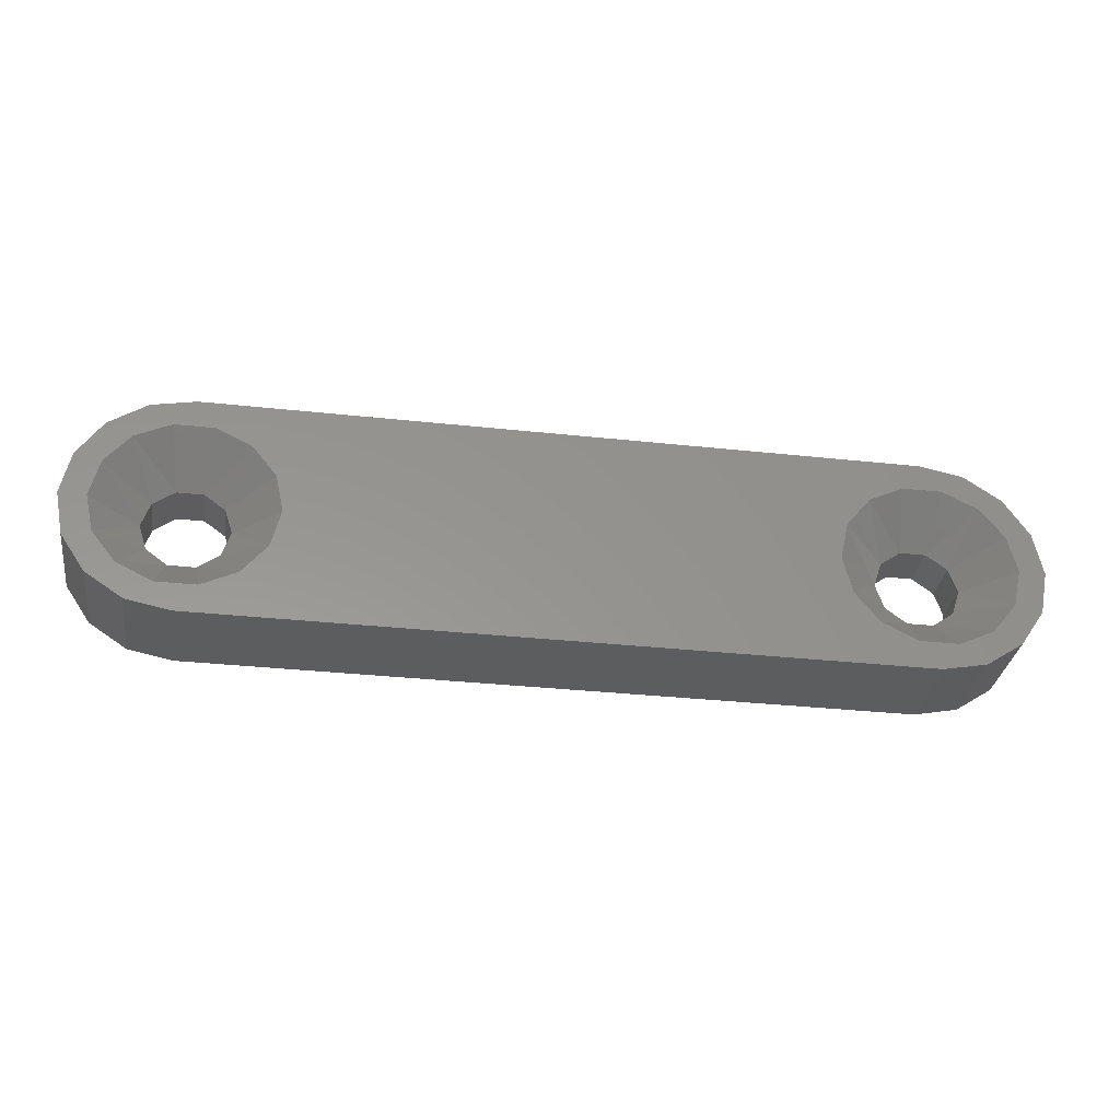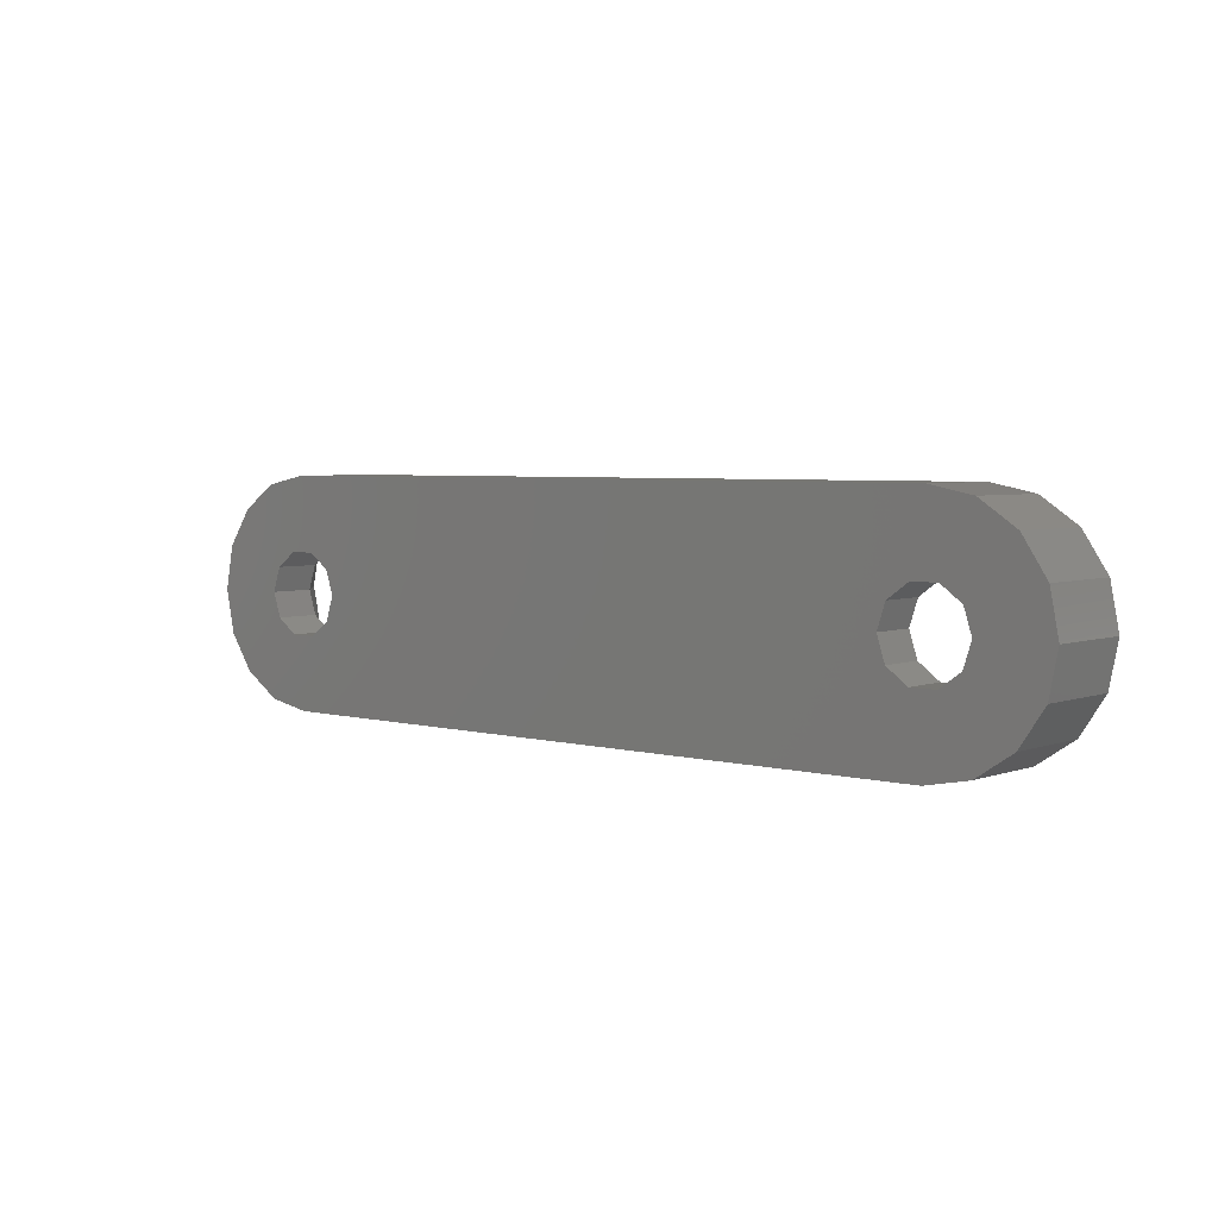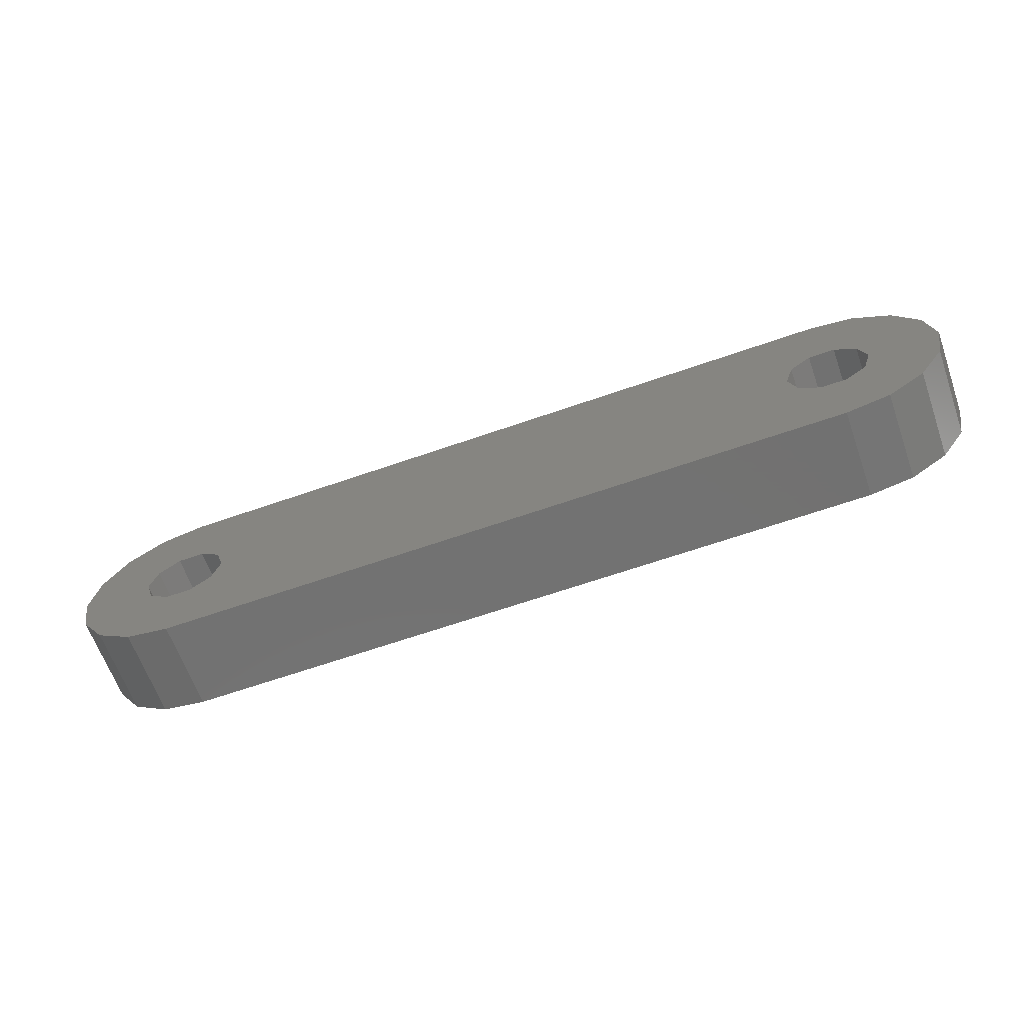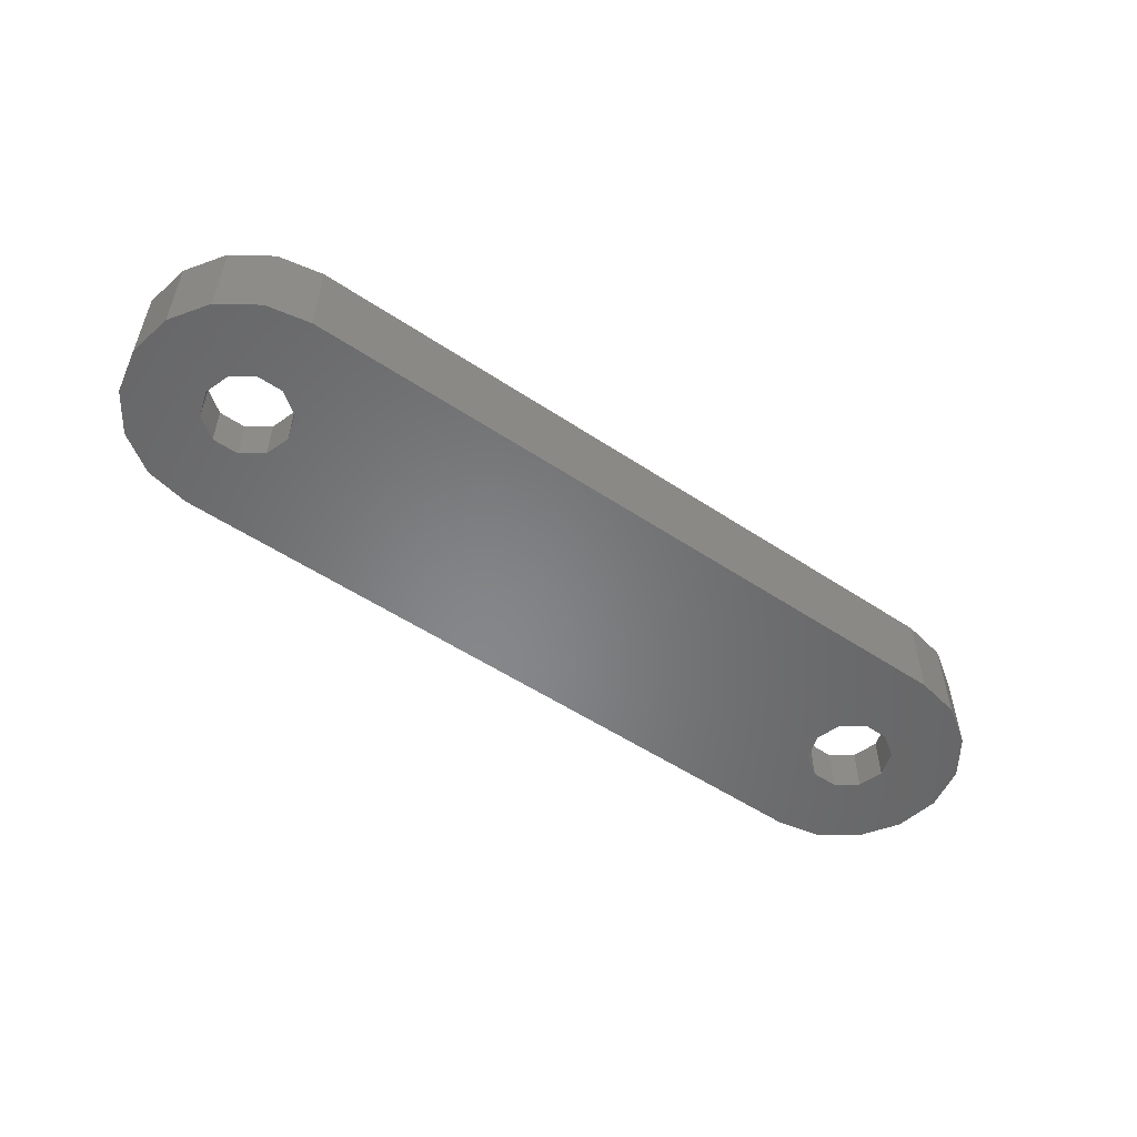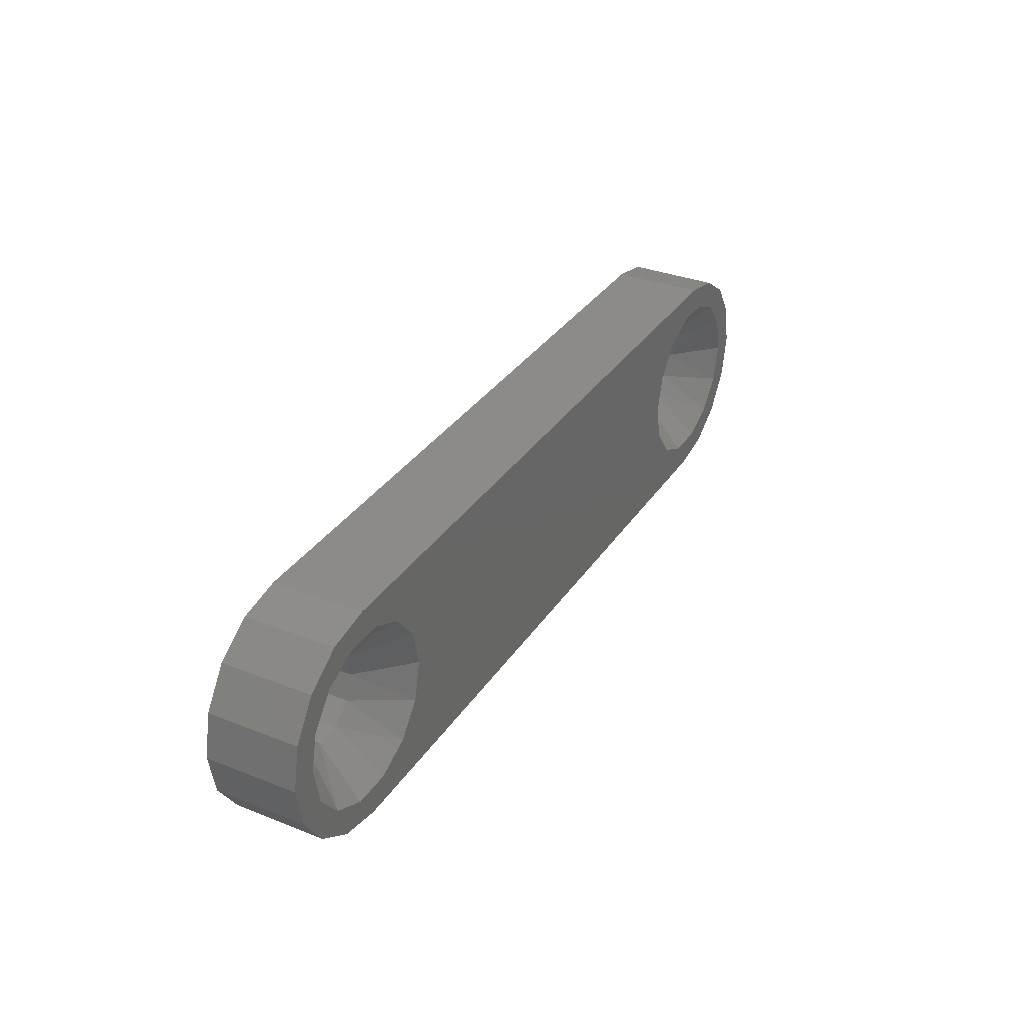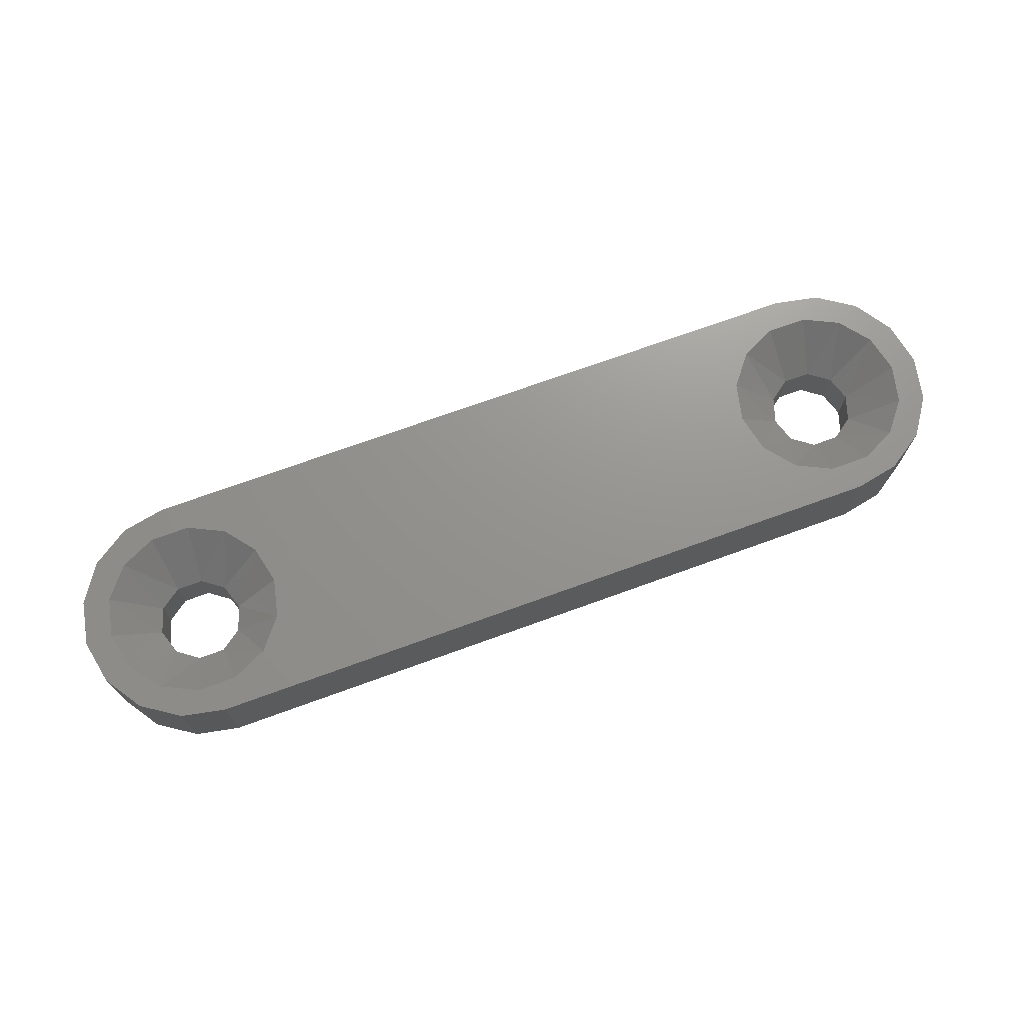
<metadata>
{"format":"stl","ext":"stl","renderer":"f3d","projection":"perspective","resolution":1024,"background":"white","views":[{"elev":-32.1,"azim":-8.7,"up":"+Y"},{"elev":4.3,"azim":-139.2,"up":"+Y"},{"elev":-63.9,"azim":-160.5,"up":"+Y"},{"elev":-53.7,"azim":144.7,"up":"+Z"},{"elev":33.1,"azim":-61.5,"up":"+Y"},{"elev":71.2,"azim":-20.0,"up":"+Z"}]}
</metadata>
<code>
# stl→obj: 104 verts, 212 faces
v -0.9567 2.31 2
v -1.768 1.768 2
v -0.4284 1.877 2
v -4.592e-16 -2.5 2
v 15.4 -2.5 2
v 14.97 -1.877 2
v 0.4284 -1.877 2
v -0.4284 -1.877 2
v -0.9567 -2.31 2
v 15.83 -1.877 2
v 16.36 -2.31 2
v 17.17 -1.768 2
v 16.6 1.505 2
v 17.17 1.768 2
v 15.83 1.877 2
v 16.36 2.31 2
v 14.97 1.877 2
v 15.4 2.5 2
v 0.4284 1.877 2
v 1.531e-16 2.5 2
v -1.768 -1.768 2
v -1.2 -1.505 2
v -2.31 -0.9567 2
v -1.734 -0.8352 2
v -2.5 3.062e-16 2
v -1.925 -1.59e-15 2
v -2.31 0.9567 2
v -1.734 0.8352 2
v -1.2 1.505 2
v 14.2 1.505 2
v 1.2 1.505 2
v 13.67 0.8352 2
v 1.734 0.8352 2
v 13.47 2.315e-15 2
v 1.925 -5.871e-16 2
v 13.67 -0.8352 2
v 1.734 -0.8352 2
v 14.2 -1.505 2
v 1.2 -1.505 2
v 17.71 0.9567 2
v 17.13 0.8352 2
v 17.9 -6.123e-16 2
v 17.32 -1.812e-15 2
v 17.71 -0.9567 2
v 17.13 -0.8352 2
v 16.6 -1.505 2
v -0.2858 0.8797 0
v -0.7483 0.5437 1
v -0.7483 0.5437 0
v -0.925 1.133e-16 1
v -0.925 1.133e-16 0
v -0.2858 0.8797 1
v 0.2858 0.8797 0
v 0.2858 0.8797 1
v 0.7483 0.5437 0
v 0.7483 0.5437 1
v 0.925 0 0
v 0.925 -1.048e-15 1
v 0.2858 -0.8797 0
v 0.7483 -0.5437 1
v 0.7483 -0.5437 0
v 0.2858 -0.8797 1
v -0.2858 -0.8797 0
v -0.2858 -0.8797 1
v -0.7483 -0.5437 0
v -0.7483 -0.5437 1
v 15.11 0.8797 0
v 14.65 0.5437 1
v 14.65 0.5437 0
v 14.47 5.241e-16 1
v 14.47 1.133e-16 0
v 15.11 0.8797 1
v 15.69 0.8797 0
v 15.69 0.8797 1
v 16.15 0.5437 0
v 16.15 0.5437 1
v 16.32 0 0
v 16.32 -1.048e-15 1
v 15.69 -0.8797 0
v 16.15 -0.5437 1
v 16.15 -0.5437 0
v 15.69 -0.8797 1
v 15.11 -0.8797 0
v 15.11 -0.8797 1
v 14.65 -0.5437 0
v 14.65 -0.5437 1
v 17.17 -1.768 0
v 16.36 -2.31 0
v 15.4 -2.5 0
v -2.31 -0.9567 0
v -2.5 3.062e-16 0
v -1.768 -1.768 0
v -4.592e-16 -2.5 0
v 17.71 -0.9567 0
v 15.4 2.5 0
v 16.36 2.31 0
v 17.17 1.768 0
v 17.71 0.9567 0
v -0.9567 -2.31 0
v -1.768 1.768 0
v -0.9567 2.31 0
v -2.31 0.9567 0
v 1.531e-16 2.5 0
v 17.9 -6.123e-16 0
f 1 2 3
f 4 5 6
f 4 6 7
f 4 7 8
f 4 8 9
f 6 5 10
f 10 5 11
f 10 11 12
f 13 14 15
f 15 14 16
f 15 16 17
f 17 16 18
f 17 18 19
f 19 18 3
f 3 18 20
f 3 20 1
f 9 8 21
f 21 8 22
f 21 22 23
f 23 22 24
f 23 24 25
f 25 24 26
f 25 26 27
f 27 26 28
f 27 28 2
f 2 28 29
f 2 29 3
f 17 19 30
f 30 19 31
f 30 31 32
f 32 31 33
f 32 33 34
f 34 33 35
f 34 35 36
f 36 35 37
f 36 37 38
f 38 37 39
f 38 39 6
f 6 39 7
f 14 13 40
f 40 13 41
f 40 41 42
f 42 41 43
f 42 43 44
f 44 43 45
f 44 45 12
f 12 45 46
f 12 46 10
f 47 48 49
f 49 48 50
f 49 50 51
f 48 47 52
f 52 47 53
f 52 53 54
f 54 53 55
f 54 55 56
f 56 55 57
f 56 57 58
f 59 60 61
f 61 60 58
f 61 58 57
f 60 59 62
f 62 59 63
f 62 63 64
f 64 63 65
f 64 65 66
f 66 65 51
f 66 51 50
f 60 37 58
f 37 35 58
f 26 24 50
f 24 66 50
f 24 22 66
f 22 8 64
f 66 22 64
f 7 39 62
f 64 7 62
f 8 7 64
f 39 37 60
f 62 39 60
f 48 28 50
f 28 26 50
f 35 33 58
f 33 56 58
f 33 31 56
f 31 19 54
f 56 31 54
f 3 29 52
f 54 3 52
f 19 3 54
f 29 28 48
f 52 29 48
f 67 68 69
f 69 68 70
f 69 70 71
f 68 67 72
f 72 67 73
f 72 73 74
f 74 73 75
f 74 75 76
f 76 75 77
f 76 77 78
f 79 80 81
f 81 80 78
f 81 78 77
f 80 79 82
f 82 79 83
f 82 83 84
f 84 83 85
f 84 85 86
f 86 85 71
f 86 71 70
f 80 45 78
f 45 43 78
f 34 36 70
f 36 86 70
f 36 38 86
f 38 6 84
f 86 38 84
f 10 46 82
f 84 10 82
f 6 10 84
f 46 45 80
f 82 46 80
f 68 32 70
f 32 34 70
f 43 41 78
f 41 76 78
f 41 13 76
f 13 15 74
f 76 13 74
f 17 30 72
f 74 17 72
f 15 17 74
f 30 32 68
f 72 30 68
f 87 88 89
f 90 91 51
f 90 51 65
f 90 65 63
f 90 63 92
f 59 83 93
f 93 83 79
f 93 79 89
f 89 79 94
f 89 94 87
f 53 95 67
f 67 95 96
f 67 96 73
f 73 96 97
f 73 97 98
f 99 92 93
f 93 92 63
f 93 63 59
f 100 101 102
f 102 101 103
f 102 103 47
f 47 103 95
f 47 95 53
f 51 91 49
f 49 91 102
f 49 102 47
f 71 55 69
f 69 55 53
f 69 53 67
f 55 71 57
f 57 71 85
f 57 85 61
f 61 85 83
f 61 83 59
f 77 75 104
f 104 75 73
f 104 73 98
f 79 81 94
f 94 81 77
f 94 77 104
f 20 18 103
f 103 18 95
f 95 18 96
f 96 18 16
f 96 16 97
f 97 16 14
f 97 14 98
f 98 14 40
f 98 40 104
f 104 40 42
f 104 42 94
f 94 42 44
f 94 44 87
f 87 44 12
f 87 12 88
f 88 12 11
f 88 11 89
f 89 11 5
f 5 4 89
f 89 4 93
f 93 4 99
f 99 4 9
f 99 9 92
f 92 9 21
f 92 21 90
f 90 21 23
f 90 23 91
f 91 23 25
f 91 25 102
f 102 25 27
f 102 27 100
f 100 27 2
f 100 2 101
f 101 2 1
f 101 1 103
f 103 1 20

</code>
